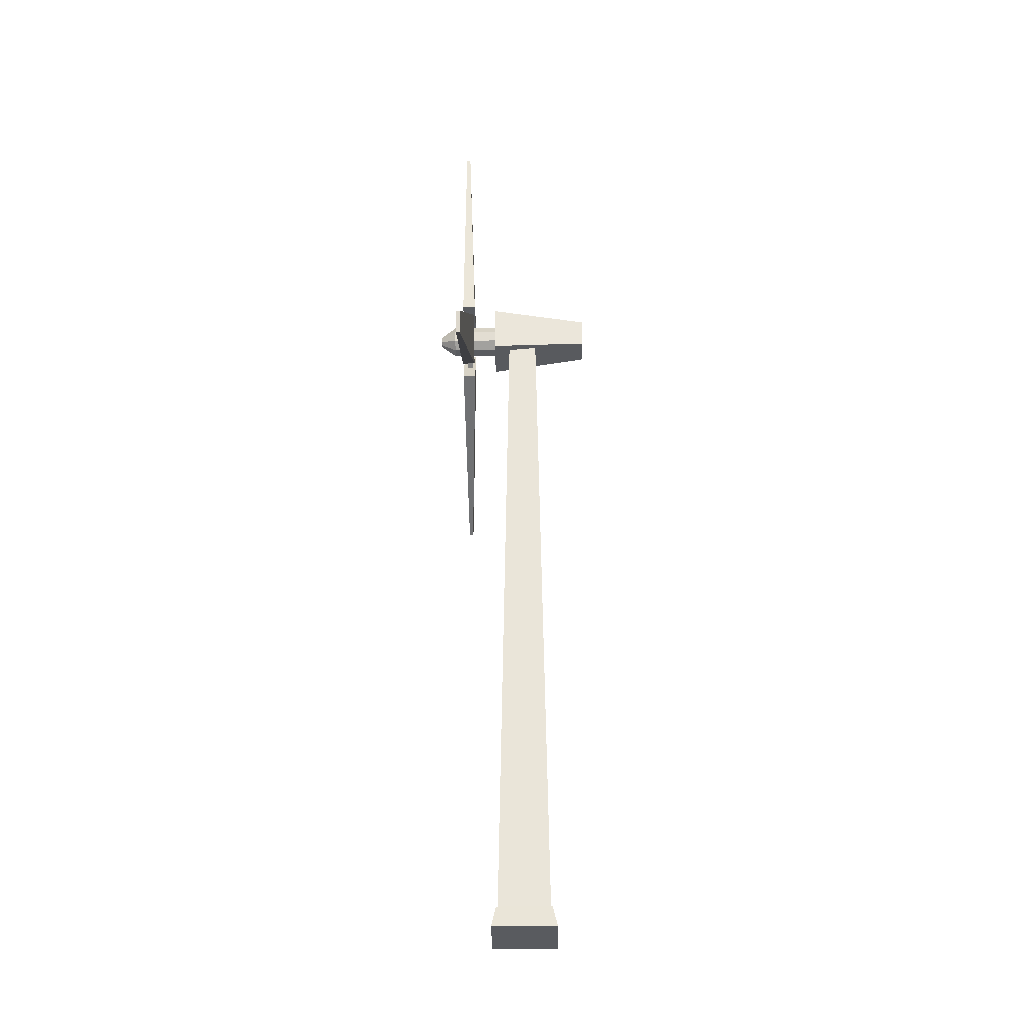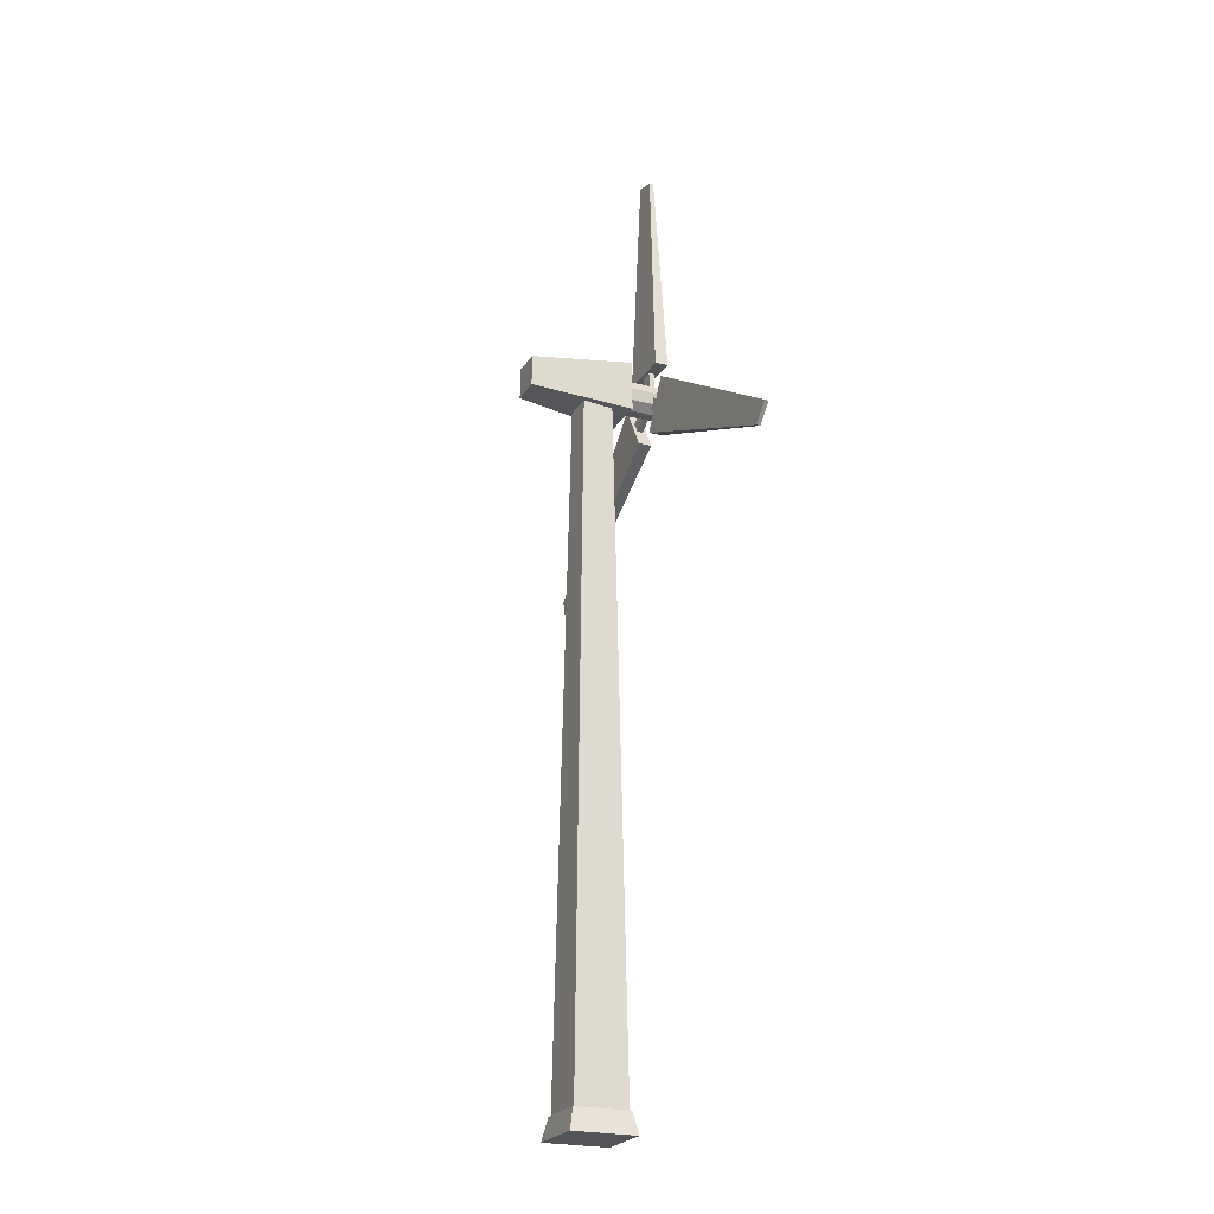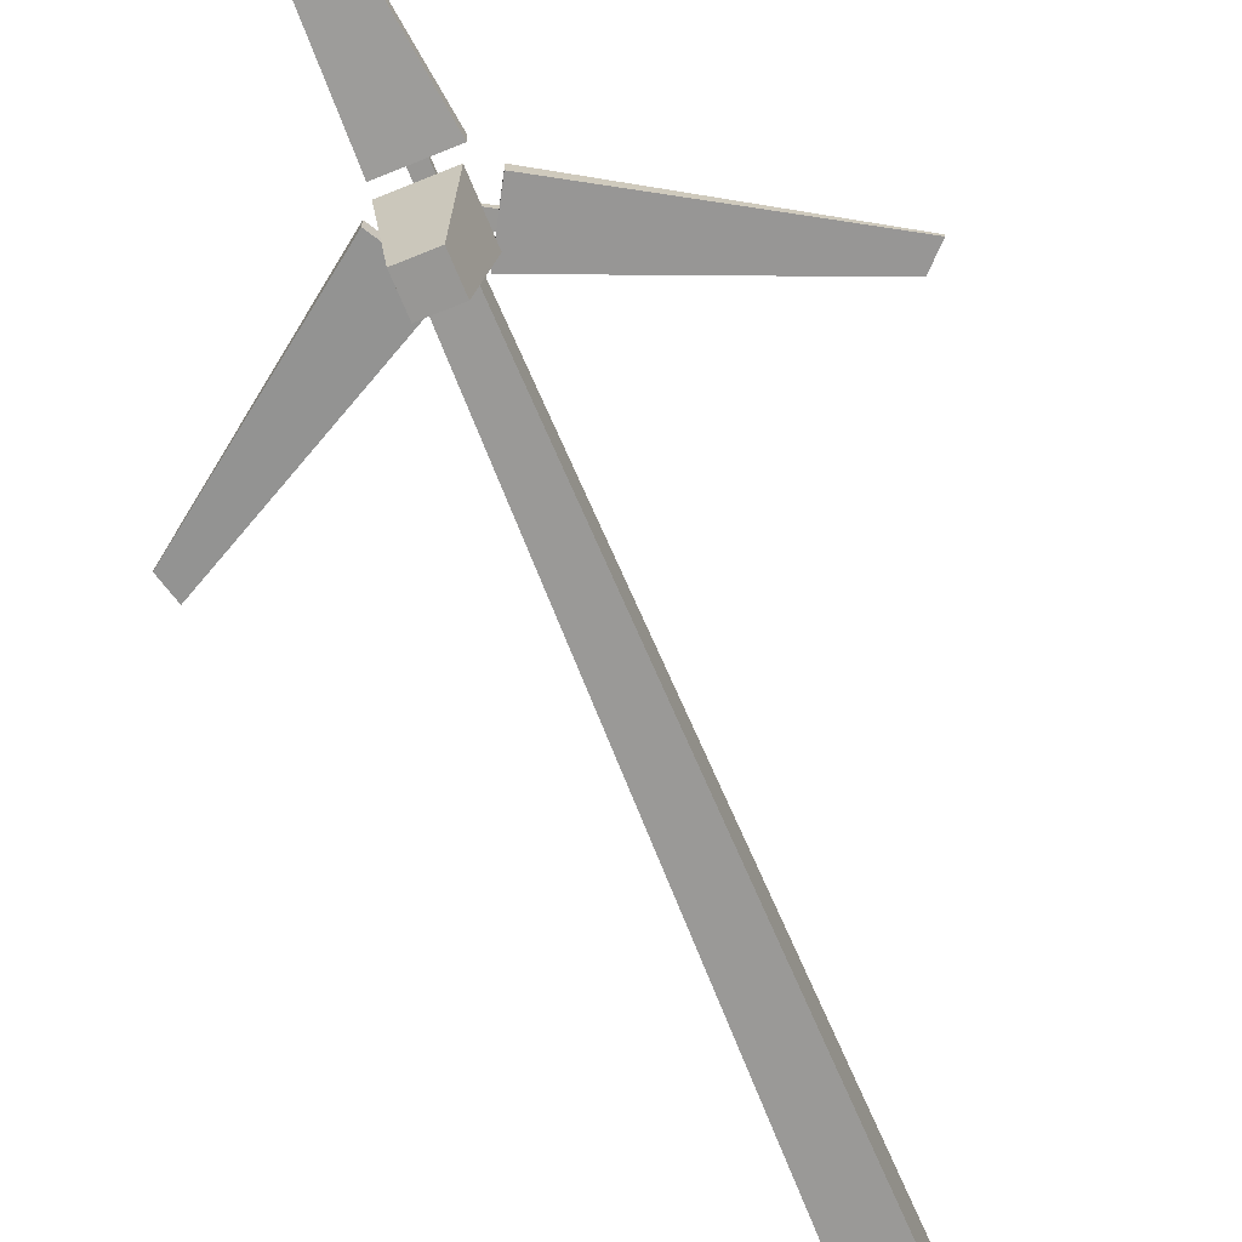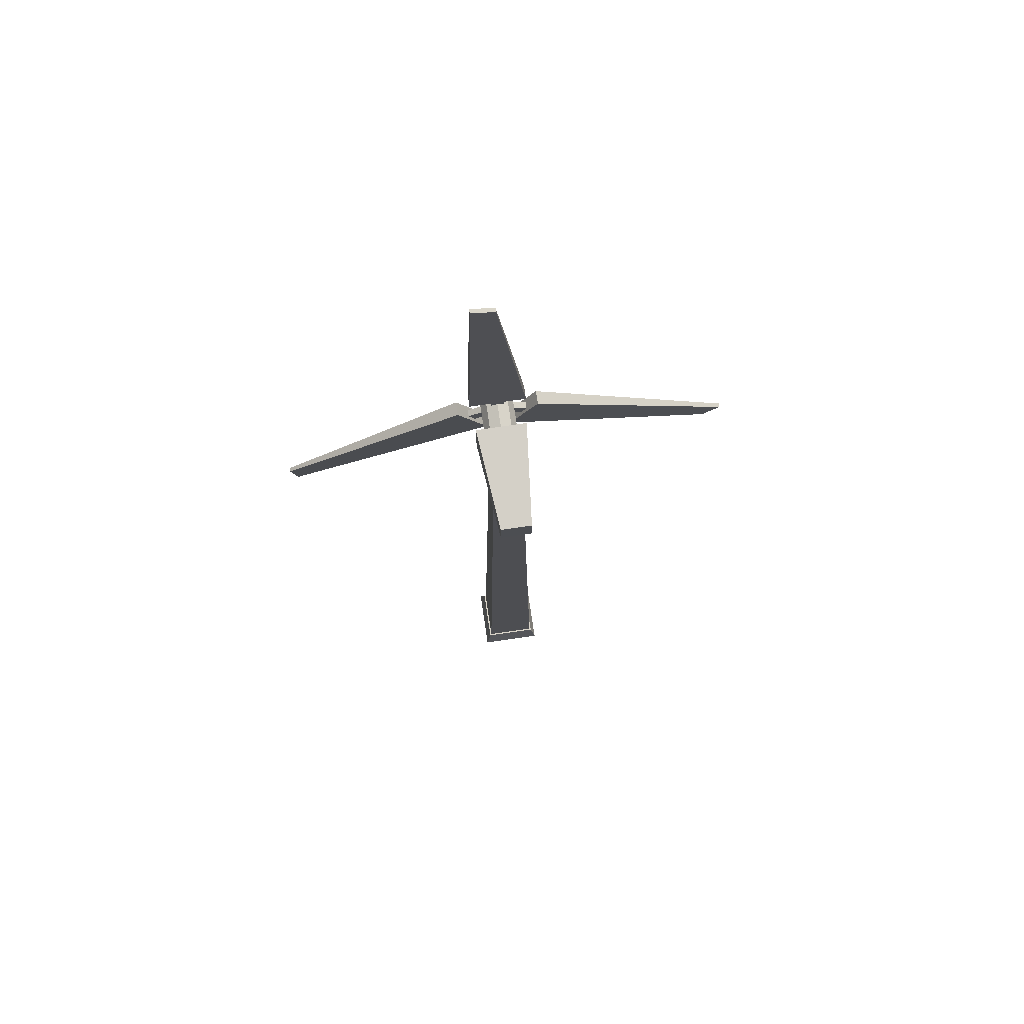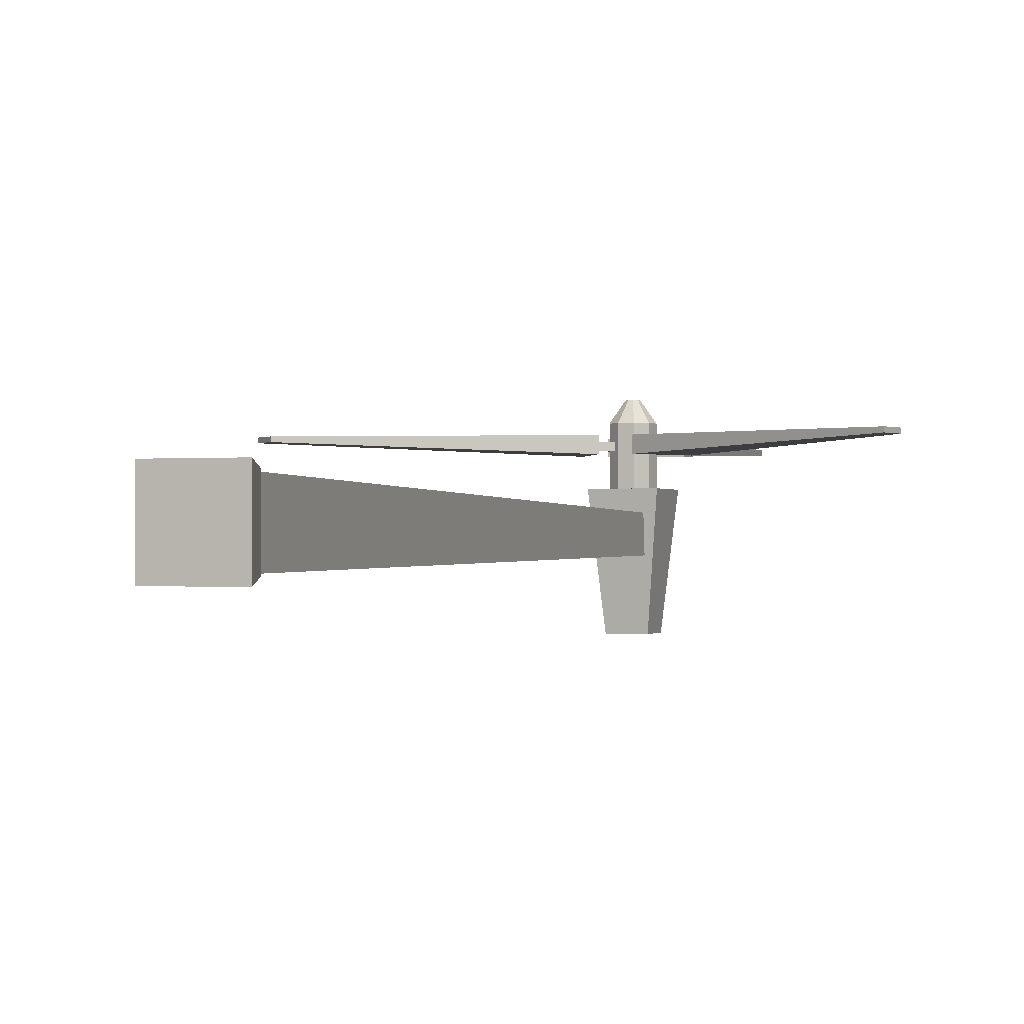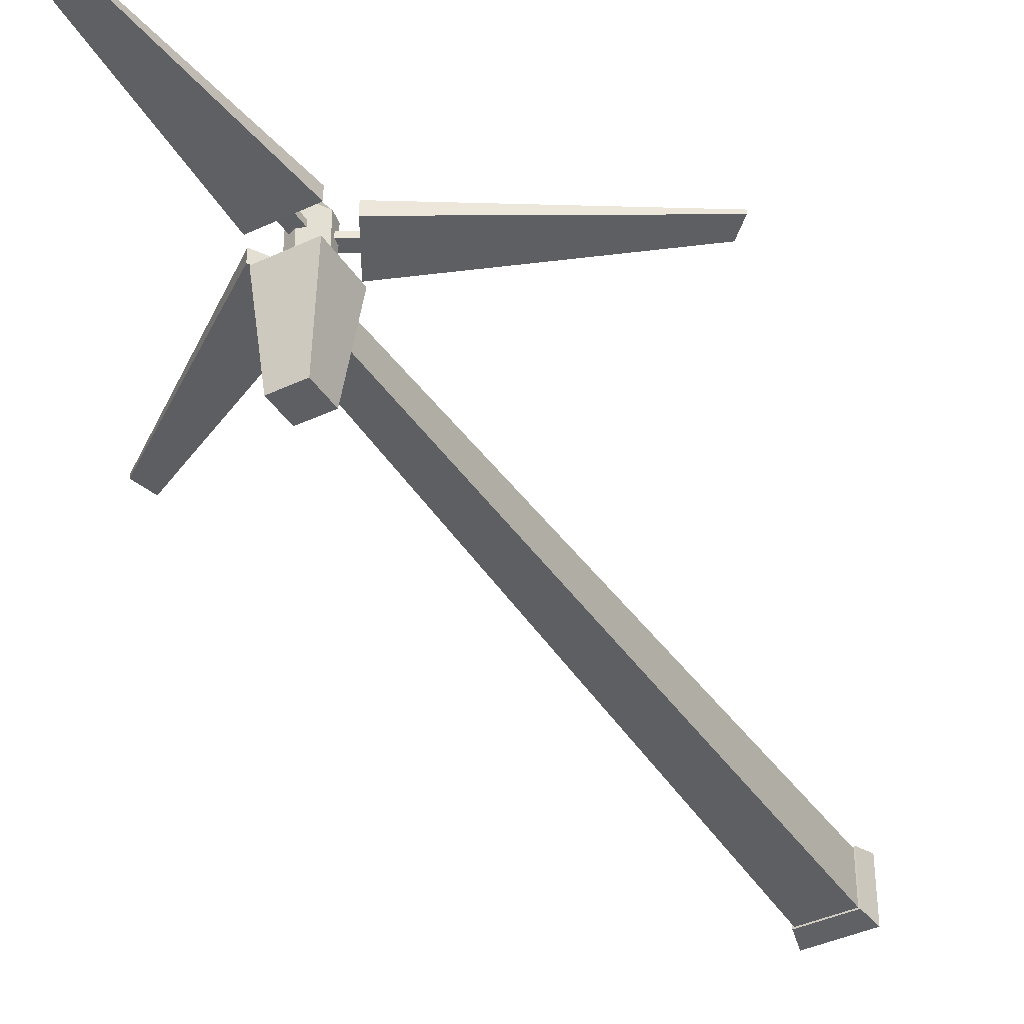
<metadata>
{"format":"obj","ext":"obj","renderer":"f3d","projection":"perspective","resolution":1024,"background":"white","views":[{"elev":-32.0,"azim":90.8,"up":"+Y"},{"elev":-23.0,"azim":-113.6,"up":"+Y"},{"elev":-68.2,"azim":-157.8,"up":"+Z"},{"elev":74.9,"azim":171.6,"up":"+Y"},{"elev":-0.9,"azim":19.8,"up":"+Z"},{"elev":-40.2,"azim":-150.0,"up":"+Z"}]}
</metadata>
<code>
v  17.45 -191.4 -16.64
v  17.45 -191.4 18.27
v  -17.45 -191.4 18.27
v  -17.45 -191.4 -16.64
v  14.88 -179.7 -14.07
v  -14.88 -179.7 -14.07
v  -14.88 -179.7 15.7
v  14.88 -179.7 15.7
v  -13.78 215.3 18.09
v  -8.375 209.9 -37.03
v  -8.375 193.1 -37.03
v  -13.78 187.7 18.09
v  8.375 209.9 -37.03
v  8.375 193.1 -37.03
v  13.78 215.3 18.09
v  13.78 187.7 18.09
v  14.17 -189.6 -13.36
v  14.17 -189.6 14.99
v  -14.17 -189.6 14.99
v  -14.17 -189.6 -13.36
v  7.882 203 -7.066
v  -7.882 203 -7.066
v  -7.882 203 8.698
v  7.882 203 8.698
g Props_Windmill
f 1 2 3 4
f 5 6 7 8
f 1 5 8 2
f 2 8 7 3
f 3 7 6 4
f 5 1 4 6
f 9 10 11 12
f 10 13 14 11
f 13 15 16 14
f 15 9 12 16
f 12 11 14 16
f 15 13 10 9
f 17 18 19 20
f 21 22 23 24
f 17 21 24 18
f 18 24 23 19
f 19 23 22 20
f 21 17 20 22
v  -15.33 188.2 36.03
v  -15.33 188.2 32.64
v  -4.162 194.7 32.64
v  -4.162 194.7 36.03
v  -18.78 194.2 32.64
v  -7.612 200.6 32.64
v  -18.78 194.2 36.03
v  -7.612 200.6 36.03
v  -120.3 130.8 37.39
v  -120.3 130.8 35.25
v  -6.591 179.6 30.95
v  -6.591 179.6 38.22
v  -129.5 139.9 35.25
v  -21.89 206.1 30.95
v  -129.5 139.9 37.39
v  -21.89 206.1 38.22
v  18.78 194.2 36.03
v  18.78 194.2 32.64
v  7.612 200.6 32.64
v  7.612 200.6 36.03
v  15.33 188.2 32.64
v  4.162 194.7 32.64
v  15.33 188.2 36.03
v  4.162 194.7 36.03
v  121 132 37.39
v  121 132 35.25
v  21.89 206.1 30.95
v  21.89 206.1 38.22
v  117.7 119.5 35.25
v  6.591 179.6 30.95
v  117.7 119.5 37.39
v  6.591 179.6 38.22
v  -3.45 220.8 36.03
v  -3.45 220.8 32.64
v  -3.45 207.9 32.64
v  -3.45 207.9 36.03
v  3.45 220.8 32.64
v  3.45 207.9 32.64
v  3.45 220.8 36.03
v  3.45 207.9 36.03
v  -0.73 340.4 37.39
v  -0.73 340.4 35.25
v  -15.29 217.5 30.95
v  -15.29 217.5 38.22
v  11.81 343.8 35.25
v  15.29 217.5 30.95
v  11.81 343.8 37.39
v  15.29 217.5 38.22
v  -0 210.2 17.18
v  -0 210.2 43.19
v  5.878 208.1 43.19
v  5.878 208.1 17.18
v  9.006 202.6 43.19
v  9.006 202.6 17.18
v  7.919 196.5 43.19
v  7.919 196.5 17.18
v  3.128 192.5 43.19
v  3.128 192.5 17.18
v  -3.128 192.5 43.19
v  -3.128 192.5 17.18
v  -7.919 196.5 43.19
v  -7.919 196.5 17.18
v  -9.006 202.6 43.19
v  -9.006 202.6 17.18
v  -5.878 208.1 43.19
v  -1.814 203.2 52.19
v  -0 203.9 52.19
v  -5.878 208.1 17.18
v  1.814 203.2 52.19
v  -2.779 201.5 52.19
v  -2.444 199.6 52.19
v  -0.9651 198.4 52.19
v  0.965 198.4 52.19
v  2.444 199.6 52.19
v  2.779 201.5 52.19
g Wings
f 25 26 27 28
f 26 29 30 27
f 29 31 32 30
f 31 25 28 32
f 28 27 30 32
f 31 29 26 25
f 33 34 35 36
f 34 37 38 35
f 37 39 40 38
f 39 33 36 40
f 36 35 38 40
f 39 37 34 33
f 41 42 43 44
f 42 45 46 43
f 45 47 48 46
f 47 41 44 48
f 44 43 46 48
f 47 45 42 41
f 49 50 51 52
f 50 53 54 51
f 53 55 56 54
f 55 49 52 56
f 52 51 54 56
f 55 53 50 49
f 57 58 59 60
f 58 61 62 59
f 61 63 64 62
f 63 57 60 64
f 60 59 62 64
f 63 61 58 57
f 65 66 67 68
f 66 69 70 67
f 69 71 72 70
f 71 65 68 72
f 68 67 70 72
f 71 69 66 65
f 73 74 75 76
f 76 75 77 78
f 78 77 79 80
f 80 79 81 82
f 82 81 83 84
f 84 83 85 86
f 86 85 87 88
f 74 89 90 91
f 92 89 74 73
f 88 87 89 92
f 73 76 78 80
f 73 80 82 84
f 73 84 86 88
f 73 88 92
f 93 91 90 94
f 93 94 95 96
f 93 96 97 98
f 93 98 99
f 89 87 94 90
f 87 85 95 94
f 85 83 96 95
f 83 81 97 96
f 81 79 98 97
f 79 77 99 98
f 77 75 93 99
f 75 74 91 93

</code>
